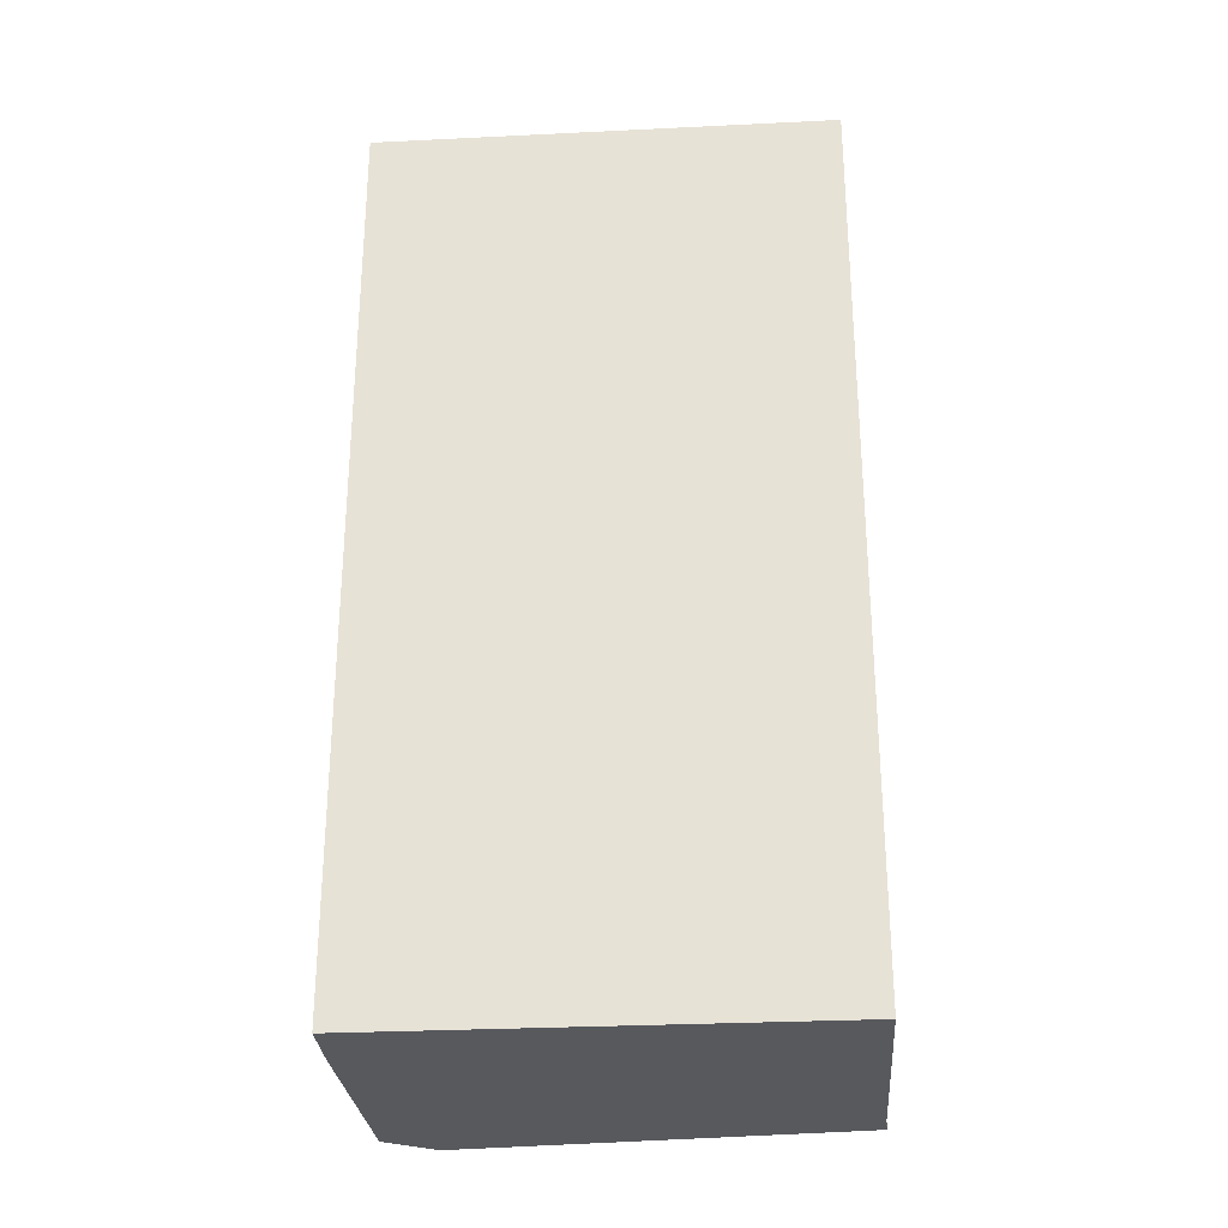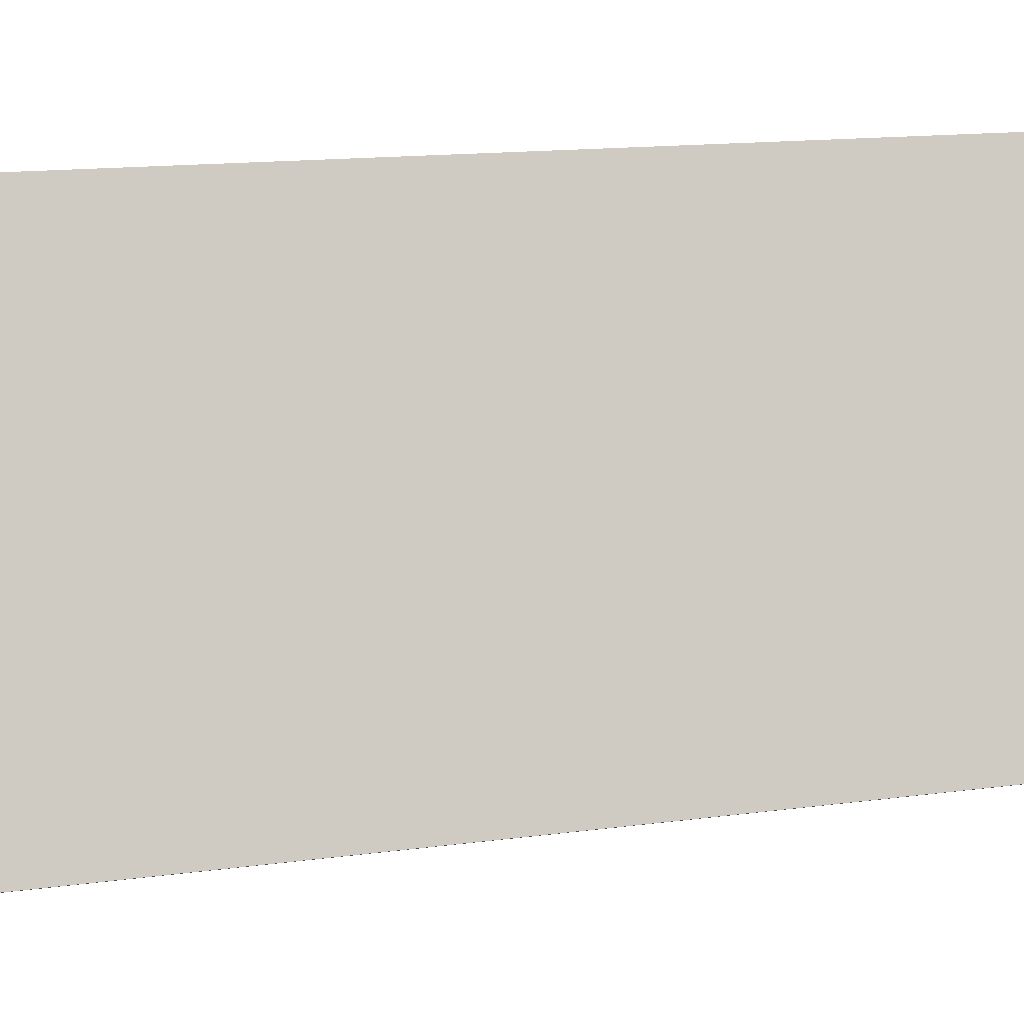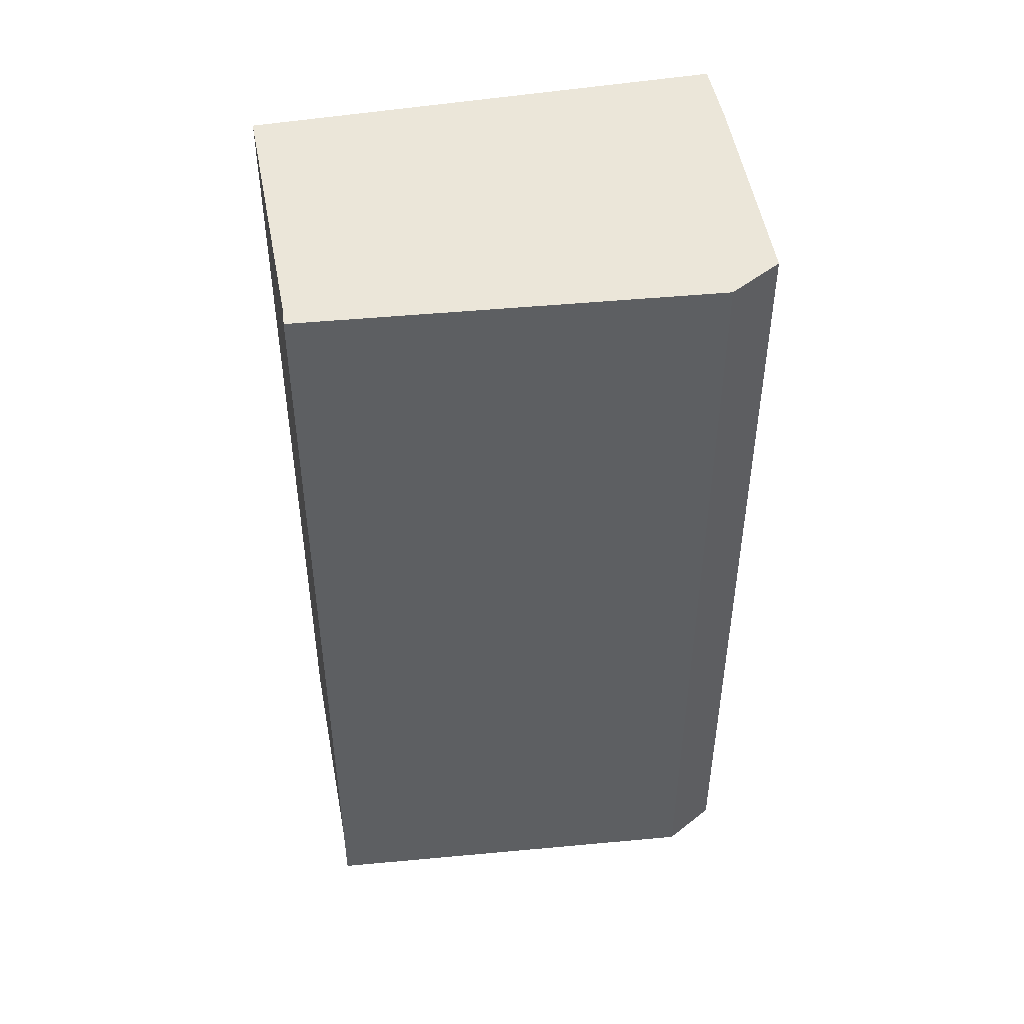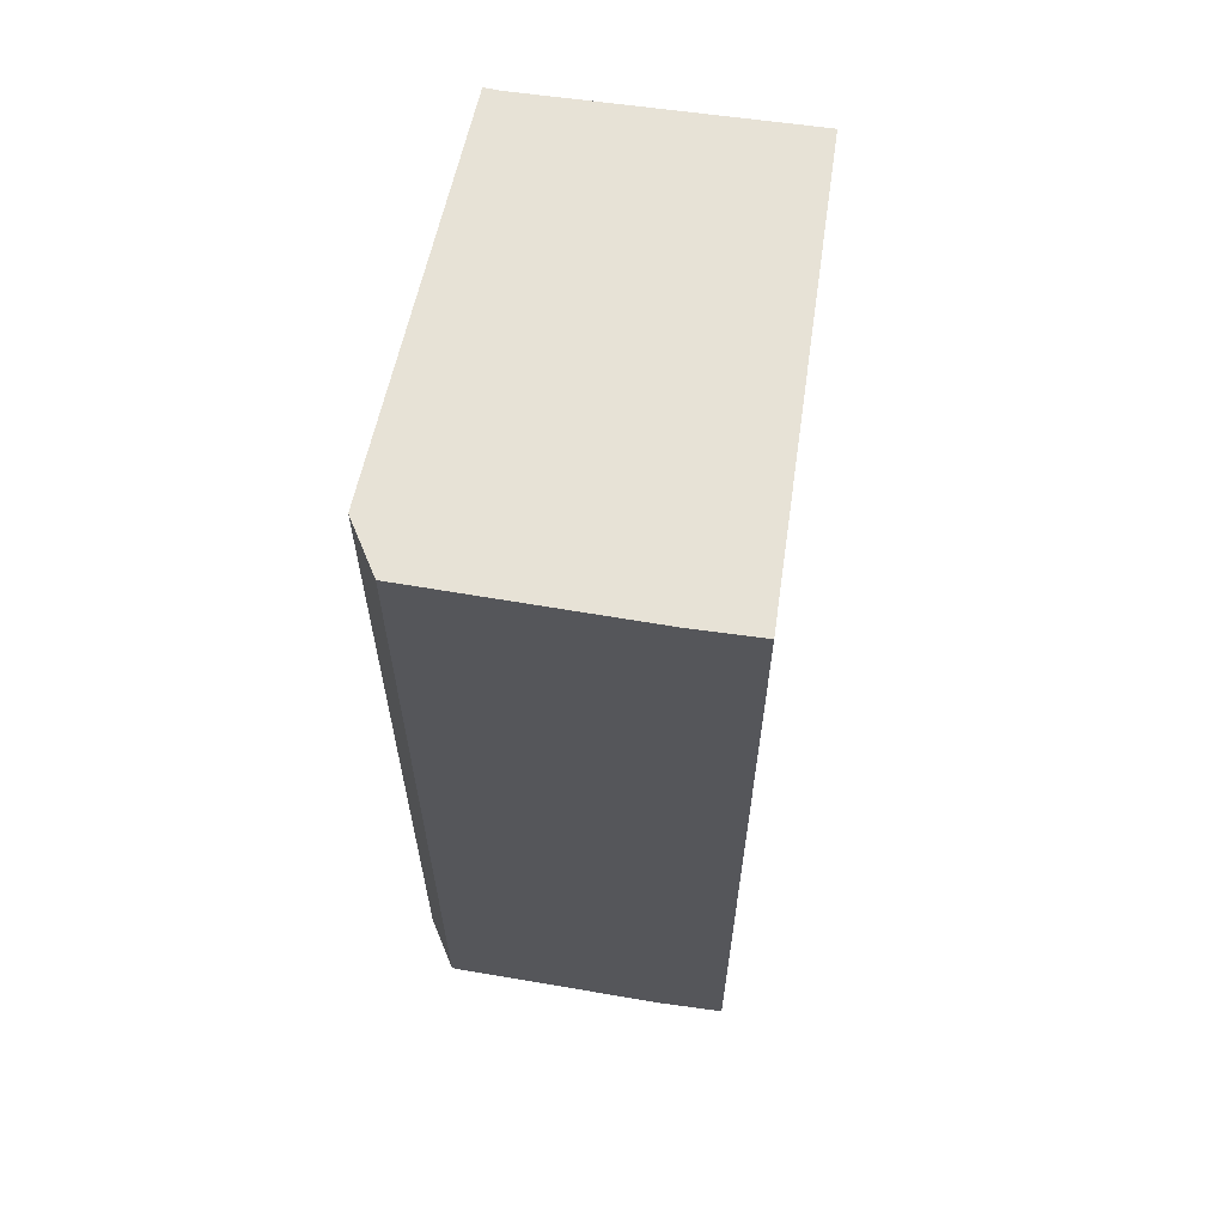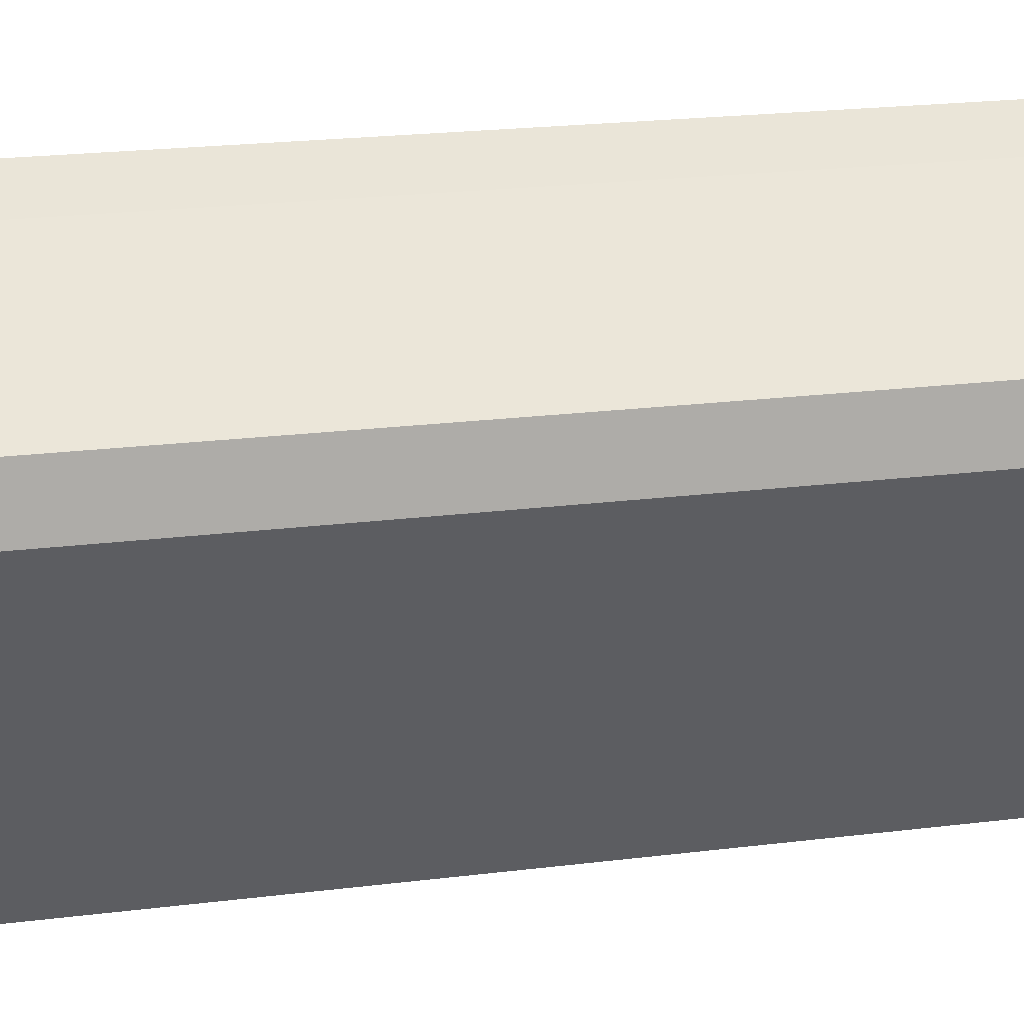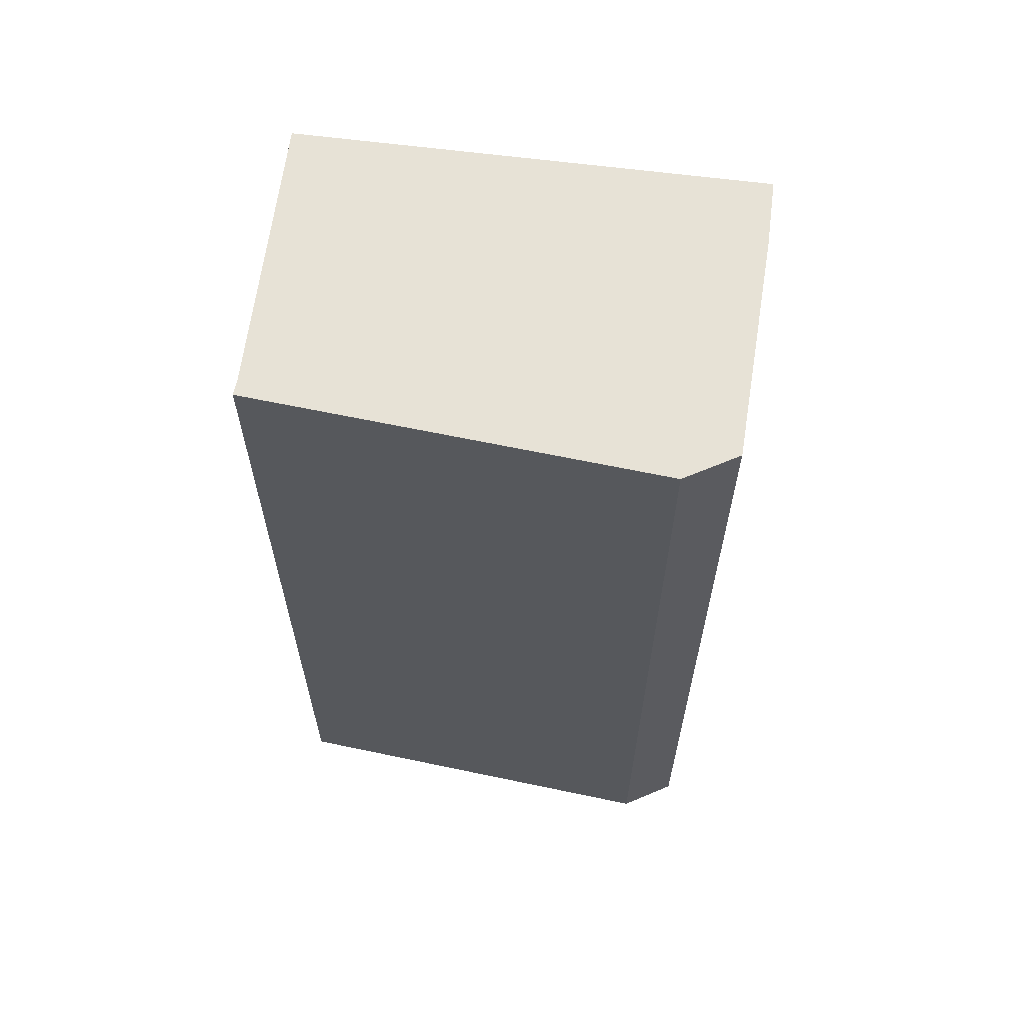
<metadata>
{"format":"obj","ext":"obj","renderer":"f3d","projection":"perspective","resolution":1024,"background":"white","views":[{"elev":-29.3,"azim":73.5,"up":"+Y"},{"elev":14.0,"azim":72.9,"up":"+Z"},{"elev":48.5,"azim":-121.3,"up":"+Y"},{"elev":63.6,"azim":-12.6,"up":"+Y"},{"elev":23.2,"azim":-101.7,"up":"+Z"},{"elev":63.7,"azim":-103.3,"up":"+Y"}]}
</metadata>
<code>
v  0.757 25.36 -1.597
v  5.232 25.36 -9.981
v  4.823 25.36 -10.17
v  9.227 25.36 -8.473
v  0 25.36 1.553e-15
v  0.049 25.36 0.28
v  0.284 25.36 1.639
v  6.064 25.36 4.028
v  12.35 25.36 -7.295
v  7.825 25.36 4.688
v  4.823 6.23e-16 -10.17
v  0 0 0
v  0.757 9.779e-17 -1.597
v  0.284 -1.004e-16 1.639
v  0.049 -1.715e-17 0.28
v  6.064 -2.466e-16 4.028
v  7.825 -2.871e-16 4.688
v  12.35 4.467e-16 -7.295
v  5.232 6.112e-16 -9.981
v  9.227 5.188e-16 -8.473
g defaultobject
f 1 2 3
f 2 1 4
f 4 1 5
f 4 5 6
f 4 6 7
f 4 7 8
f 4 8 9
f 9 8 10
f 11 1 3
f 1 11 5
f 5 11 12
f 12 11 13
f 12 6 5
f 6 12 7
f 7 12 14
f 14 12 15
f 14 8 7
f 8 14 16
f 16 10 8
f 10 16 17
f 17 9 10
f 9 17 18
f 19 3 2
f 3 19 11
f 19 2 4
f 18 4 9
f 4 18 20
f 4 20 19
f 15 16 14
f 16 15 12
f 16 12 13
f 16 13 11
f 16 11 17
f 17 11 19
f 17 19 20
f 17 20 18

</code>
